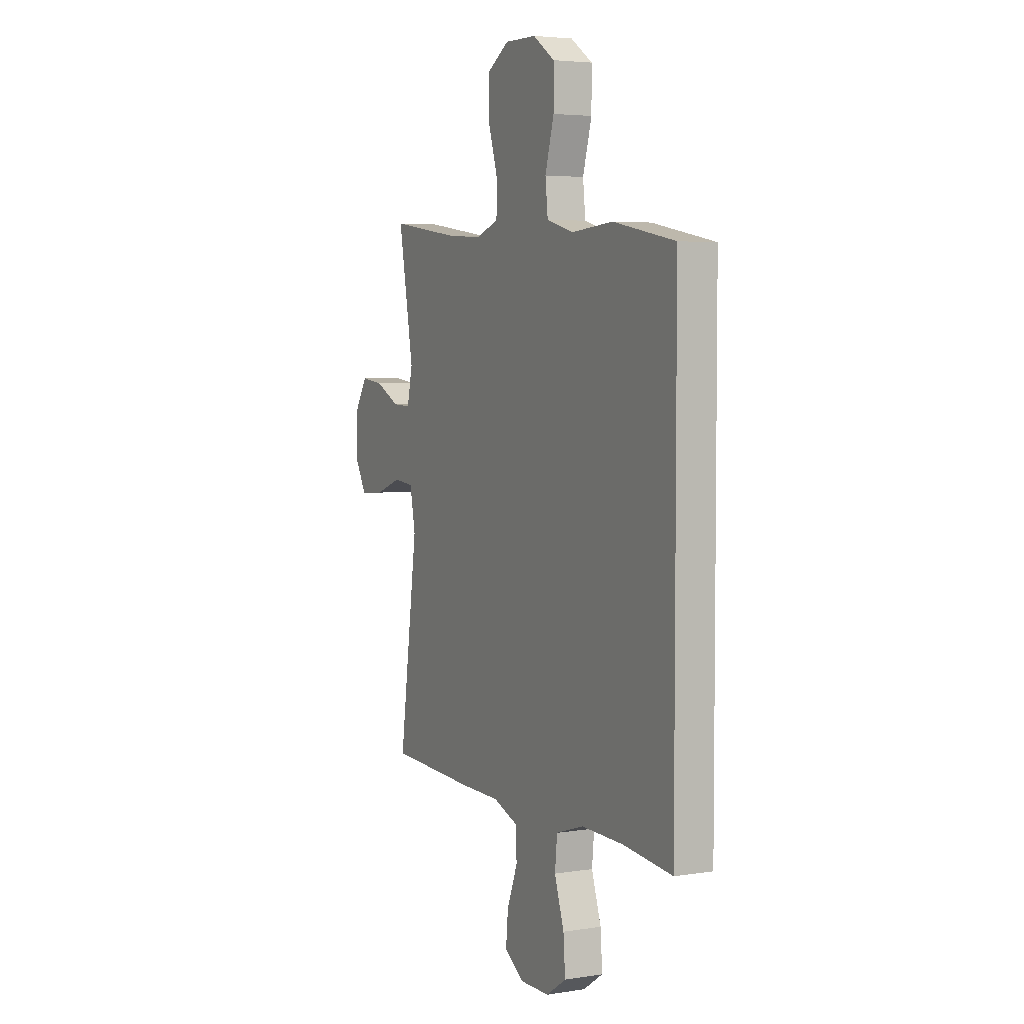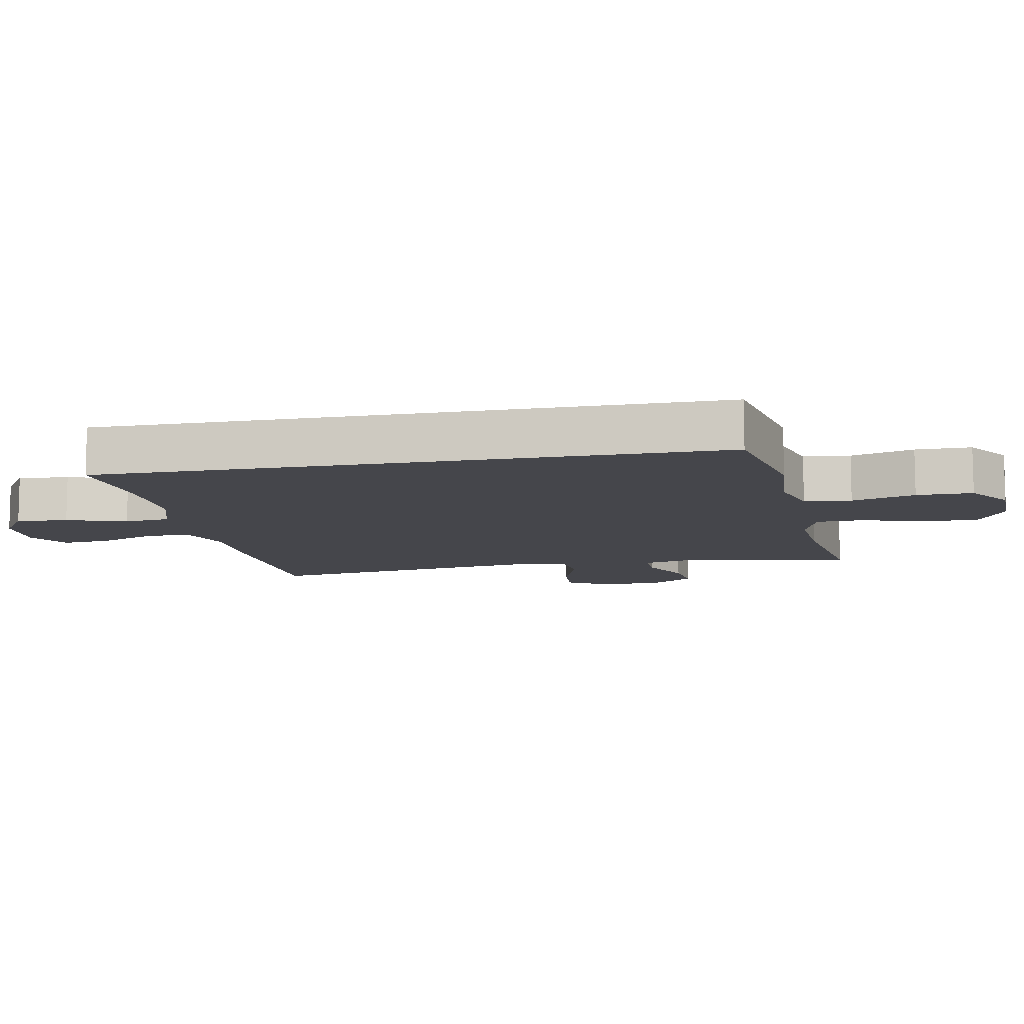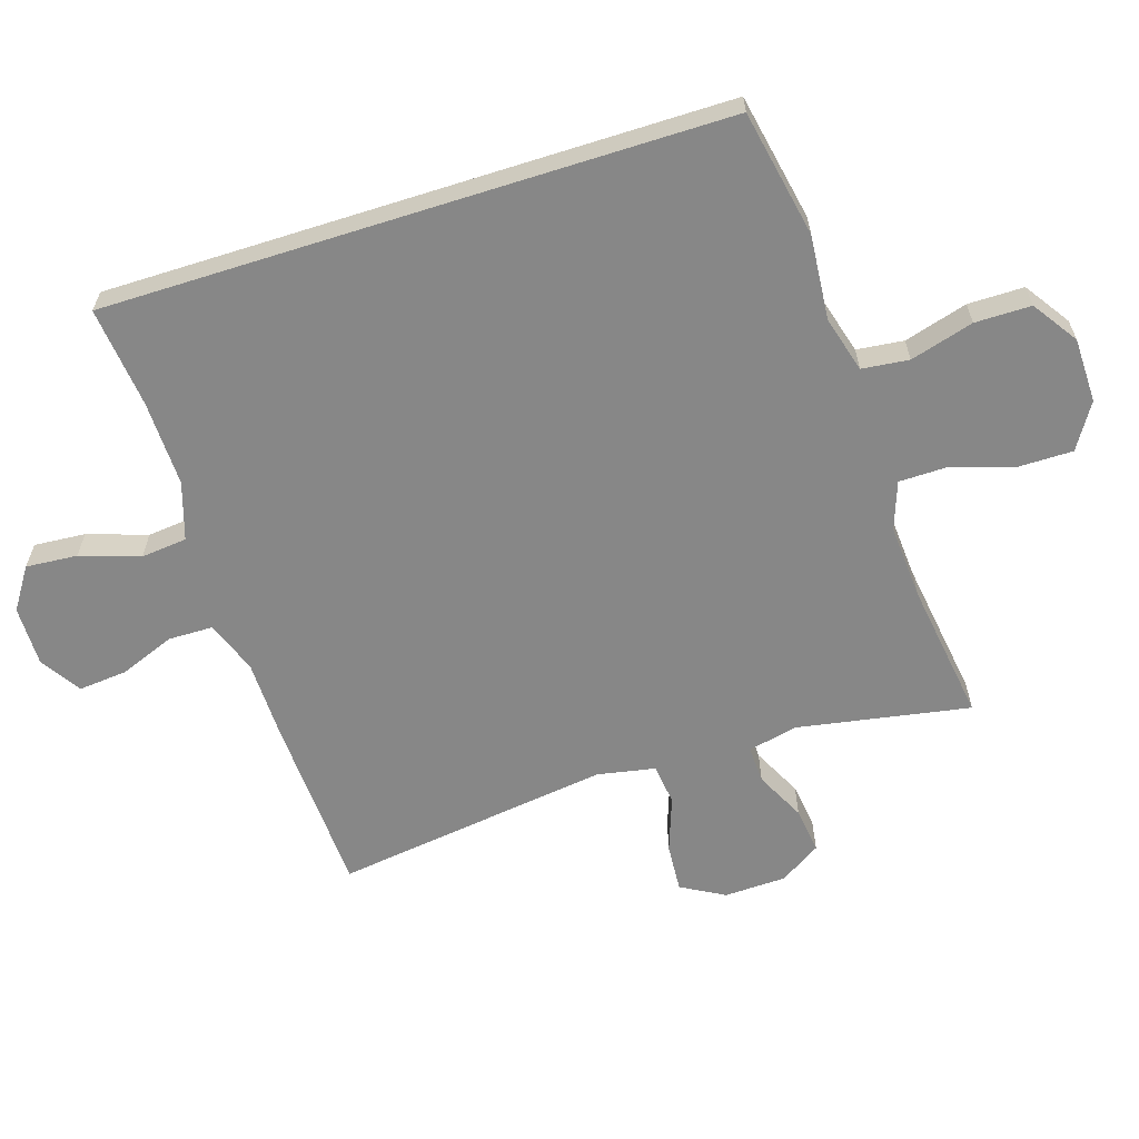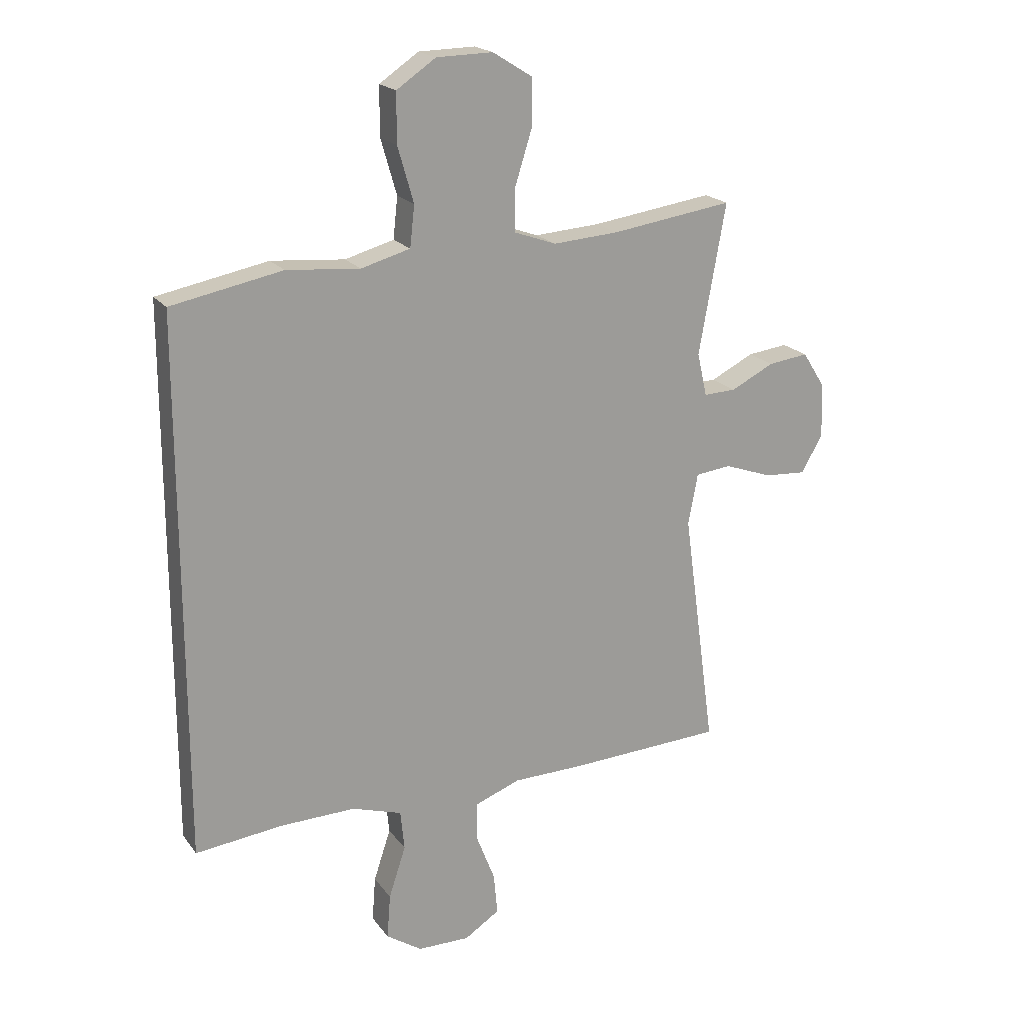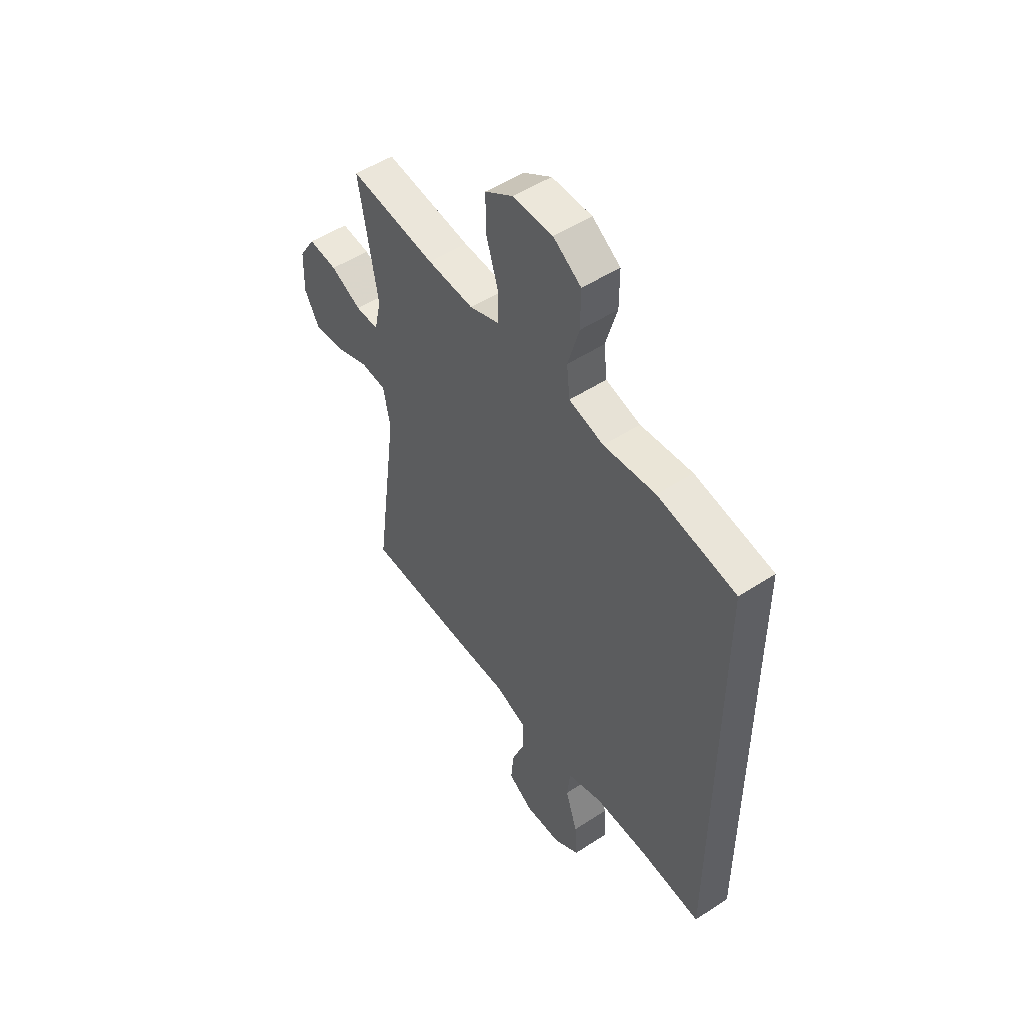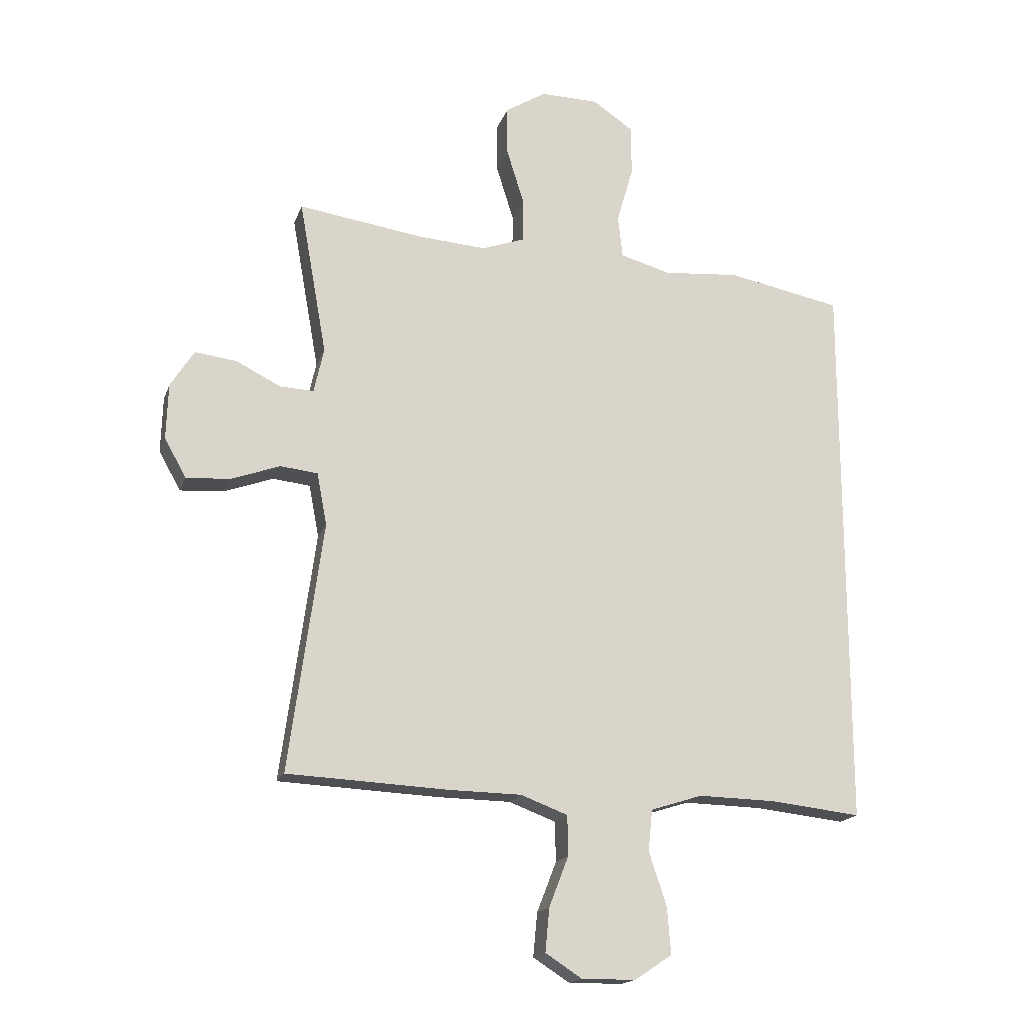
<metadata>
{"format":"obj","ext":"obj","renderer":"f3d","projection":"perspective","resolution":1024,"background":"white","views":[{"elev":4.4,"azim":-116.8,"up":"+Z"},{"elev":-10.1,"azim":-78.9,"up":"+Y"},{"elev":-62.3,"azim":-72.4,"up":"+Y"},{"elev":19.8,"azim":-25.6,"up":"+Z"},{"elev":50.9,"azim":-125.5,"up":"+Z"},{"elev":-17.4,"azim":164.1,"up":"+Z"}]}
</metadata>
<code>
v 0.5 0.07 -0.5
v 0.226 0.07 -0.513
v 0.103 0.07 -0.515
v 0.023 0.07 -0.545
v 0.022 0.07 -0.613
v 0.055 0.07 -0.698
v 0.062 0.07 -0.772
v 0 0.07 -0.812
v -0.092 0.07 -0.811
v -0.155 0.07 -0.769
v -0.149 0.07 -0.69
v -0.119 0.07 -0.599
v -0.126 0.07 -0.529
v -0.214 0.07 -0.501
v -0.346 0.07 -0.504
v -0.5 0.07 -0.521
v -0.5 0.07 0.428
v -0.305 0.07 0.466
v -0.176 0.07 0.455
v -0.09 0.07 0.479
v -0.082 0.07 0.551
v -0.11 0.07 0.648
v -0.11 0.07 0.734
v -0.041 0.07 0.781
v 0.058 0.07 0.783
v 0.127 0.07 0.74
v 0.127 0.07 0.656
v 0.097 0.07 0.56
v 0.098 0.07 0.487
v 0.171 0.07 0.461
v 0.286 0.07 0.469
v 0.5 0.07 0.5
v 0.453 0.07 0.236
v 0.47 0.07 0.16
v 0.527 0.07 0.162
v 0.603 0.07 0.2
v 0.674 0.07 0.209
v 0.714 0.07 0.146
v 0.717 0.07 0.051
v 0.68 0.07 -0.015
v 0.606 0.07 -0.01
v 0.522 0.07 0.02
v 0.459 0.07 0.013
v 0.442 0.07 -0.076
v 0.5 0 -0.5
v 0.226 0 -0.513
v 0.103 0 -0.515
v 0.023 0 -0.545
v 0.022 0 -0.613
v 0.055 0 -0.698
v 0.062 0 -0.772
v 0 0 -0.812
v -0.092 0 -0.811
v -0.155 0 -0.769
v -0.149 0 -0.69
v -0.119 0 -0.599
v -0.126 0 -0.529
v -0.214 0 -0.501
v -0.346 0 -0.504
v -0.5 0 -0.521
v -0.5 0 0.428
v -0.305 0 0.466
v -0.176 0 0.455
v -0.09 0 0.479
v -0.082 0 0.551
v -0.11 0 0.648
v -0.11 0 0.734
v -0.041 0 0.781
v 0.058 0 0.783
v 0.127 0 0.74
v 0.127 0 0.656
v 0.097 0 0.56
v 0.098 0 0.487
v 0.171 0 0.461
v 0.286 0 0.469
v 0.5 0 0.5
v 0.453 0 0.236
v 0.47 0 0.16
v 0.527 0 0.162
v 0.603 0 0.2
v 0.674 0 0.209
v 0.714 0 0.146
v 0.717 0 0.051
v 0.68 0 -0.015
v 0.606 0 -0.01
v 0.522 0 0.02
v 0.459 0 0.013
v 0.442 0 -0.076
f 39 40 41 42
f 39 42 43
f 38 39 43
f 35 36 37 38
f 34 35 38 43
f 33 34 43 44
f 31 32 33
f 30 31 33 44
f 25 26 27 28
f 25 28 29
f 24 25 29
f 21 22 23 24
f 20 21 24 29
f 19 20 29 30
f 15 16 17 18
f 14 15 18 19
f 13 14 19 30
f 9 10 11 12
f 5 6 7 8
f 4 5 8 9
f 44 1 2 3
f 44 3 4
f 30 44 4
f 12 13 30
f 4 9 12 30
f 86 85 84 83
f 87 86 83
f 87 83 82
f 82 81 80 79
f 87 82 79 78
f 88 87 78 77
f 77 76 75
f 88 77 75 74
f 72 71 70 69
f 73 72 69
f 73 69 68
f 68 67 66 65
f 73 68 65 64
f 74 73 64 63
f 62 61 60 59
f 63 62 59 58
f 74 63 58 57
f 56 55 54 53
f 52 51 50 49
f 53 52 49 48
f 47 46 45 88
f 48 47 88
f 48 88 74
f 74 57 56
f 74 56 53 48
f 1 45 46 2
f 2 46 47 3
f 3 47 48 4
f 4 48 49 5
f 5 49 50 6
f 6 50 51 7
f 7 51 52 8
f 8 52 53 9
f 9 53 54 10
f 10 54 55 11
f 11 55 56 12
f 12 56 57 13
f 13 57 58 14
f 14 58 59 15
f 15 59 60 16
f 16 60 61 17
f 17 61 62 18
f 18 62 63 19
f 19 63 64 20
f 20 64 65 21
f 21 65 66 22
f 22 66 67 23
f 23 67 68 24
f 24 68 69 25
f 25 69 70 26
f 26 70 71 27
f 27 71 72 28
f 28 72 73 29
f 29 73 74 30
f 30 74 75 31
f 31 75 76 32
f 32 76 77 33
f 33 77 78 34
f 34 78 79 35
f 35 79 80 36
f 36 80 81 37
f 37 81 82 38
f 38 82 83 39
f 39 83 84 40
f 40 84 85 41
f 41 85 86 42
f 42 86 87 43
f 43 87 88 44
f 44 88 45 1

</code>
